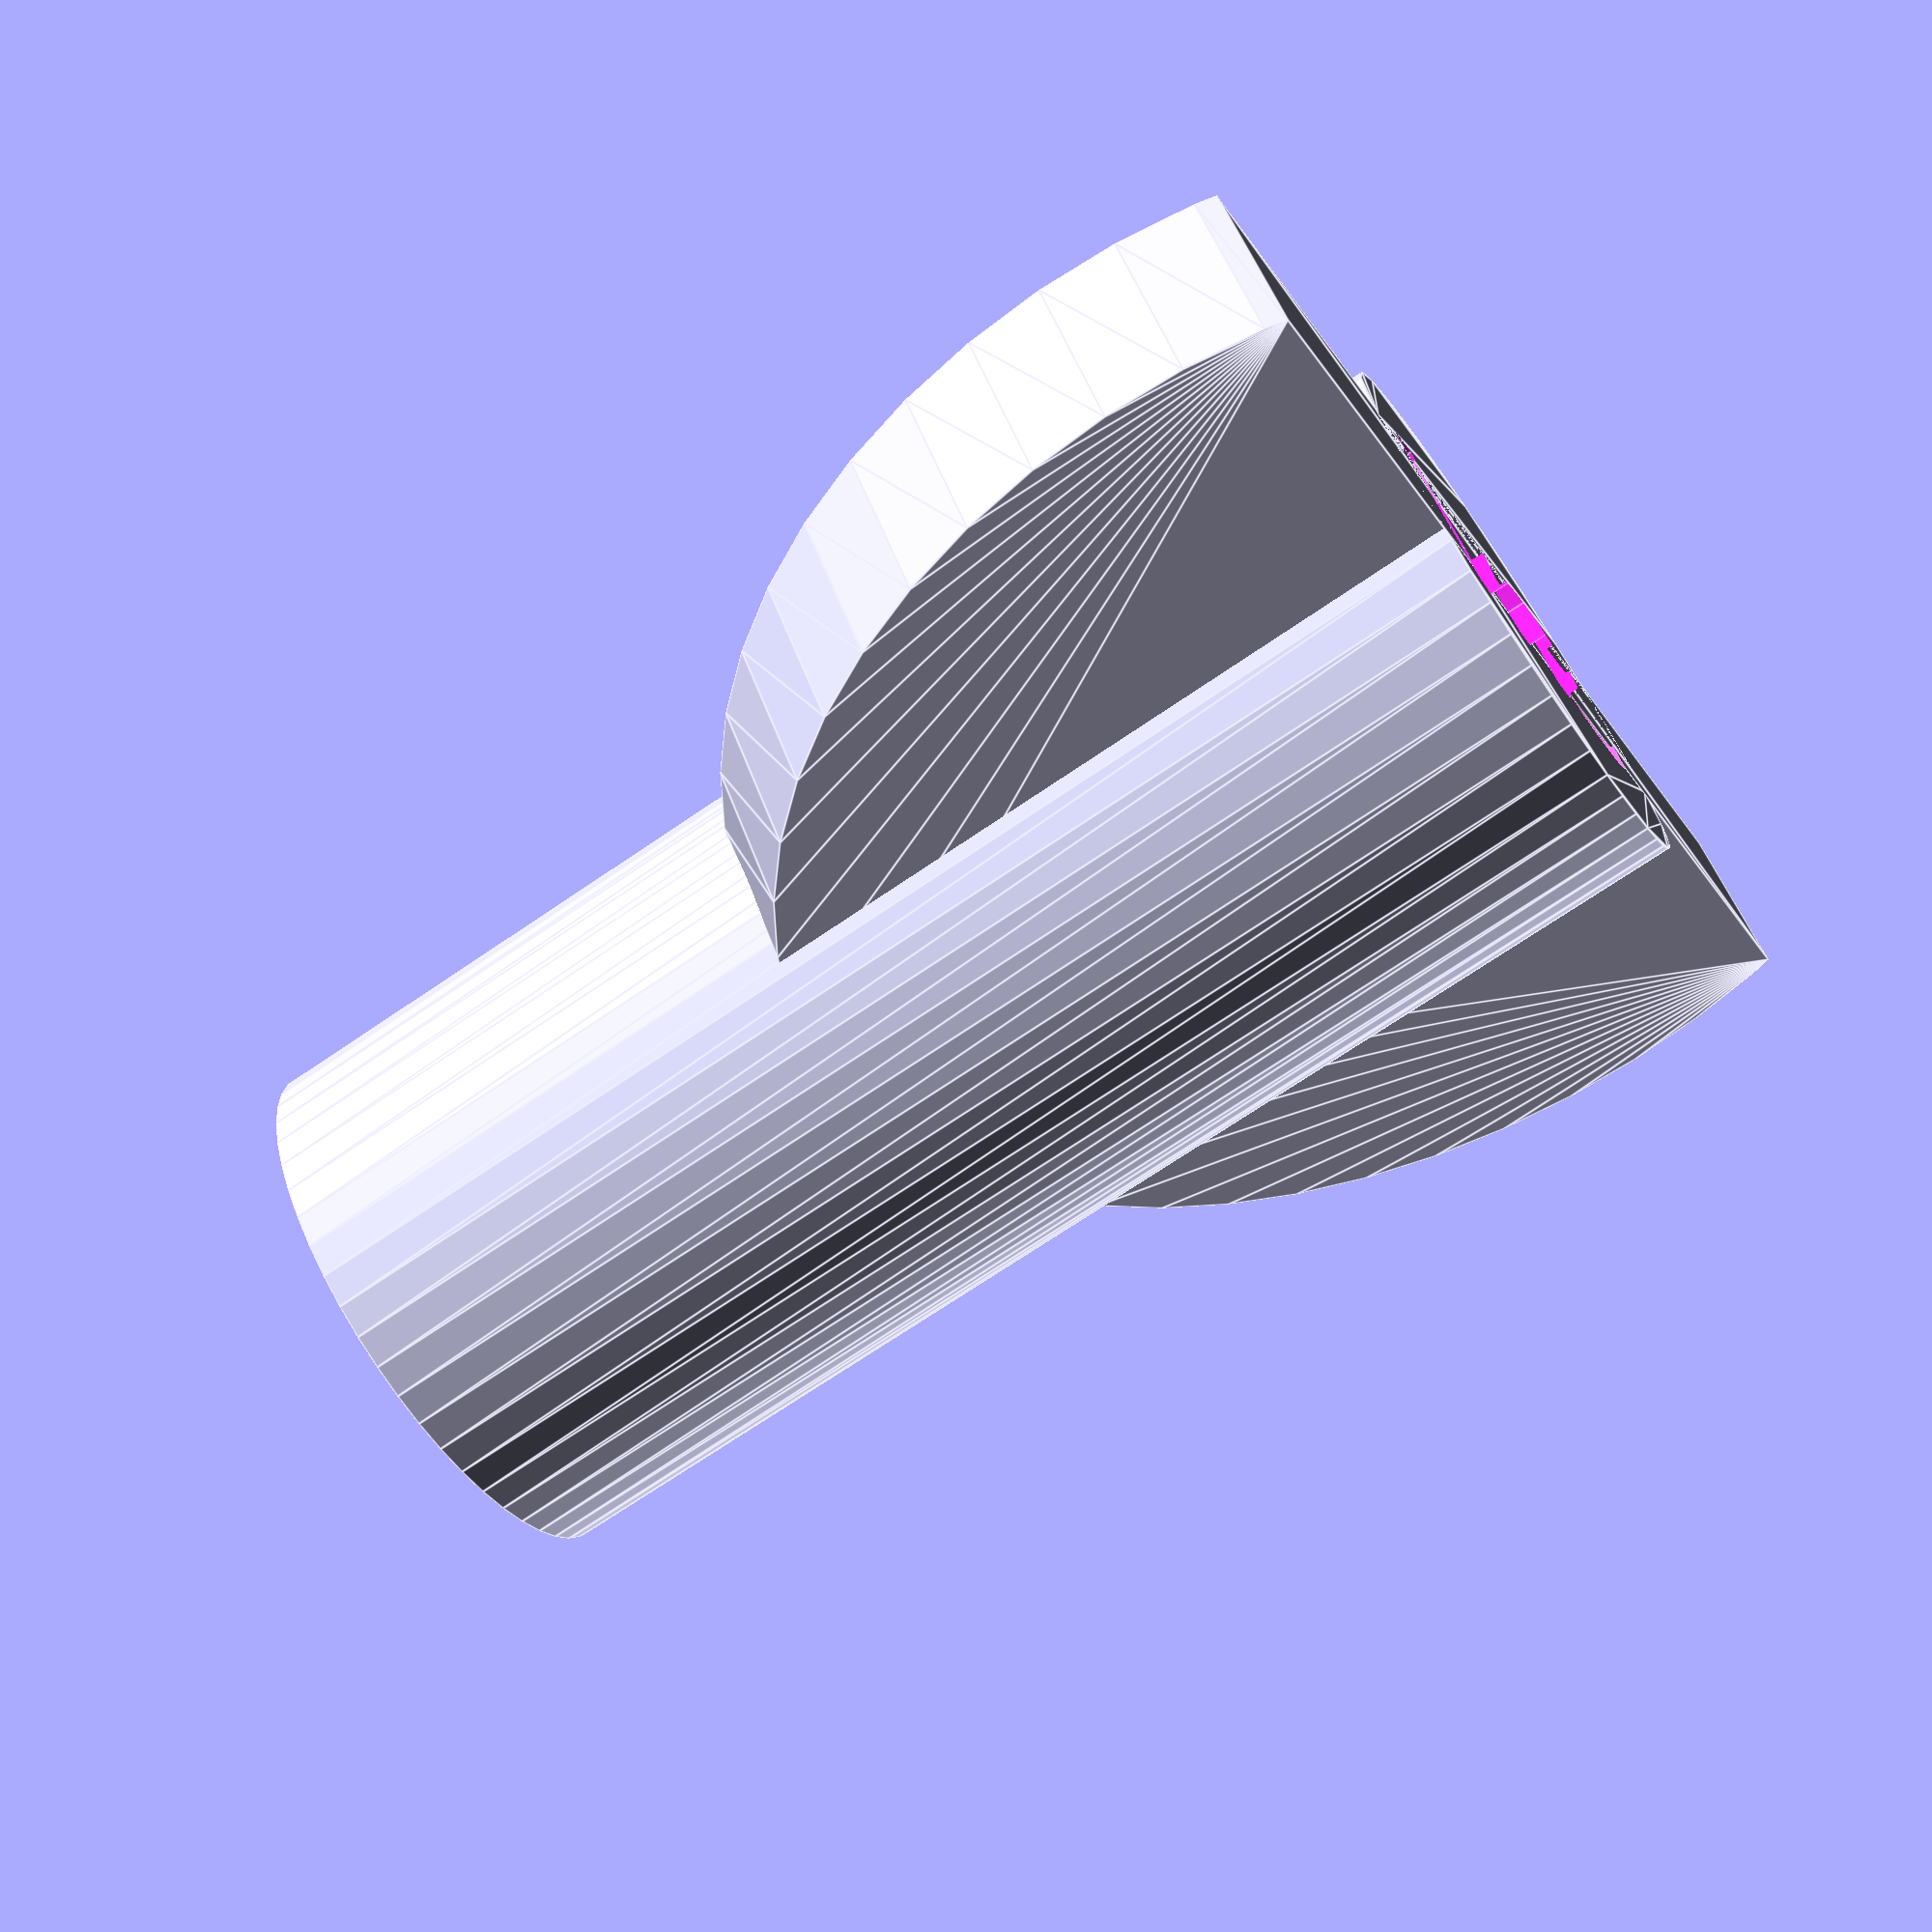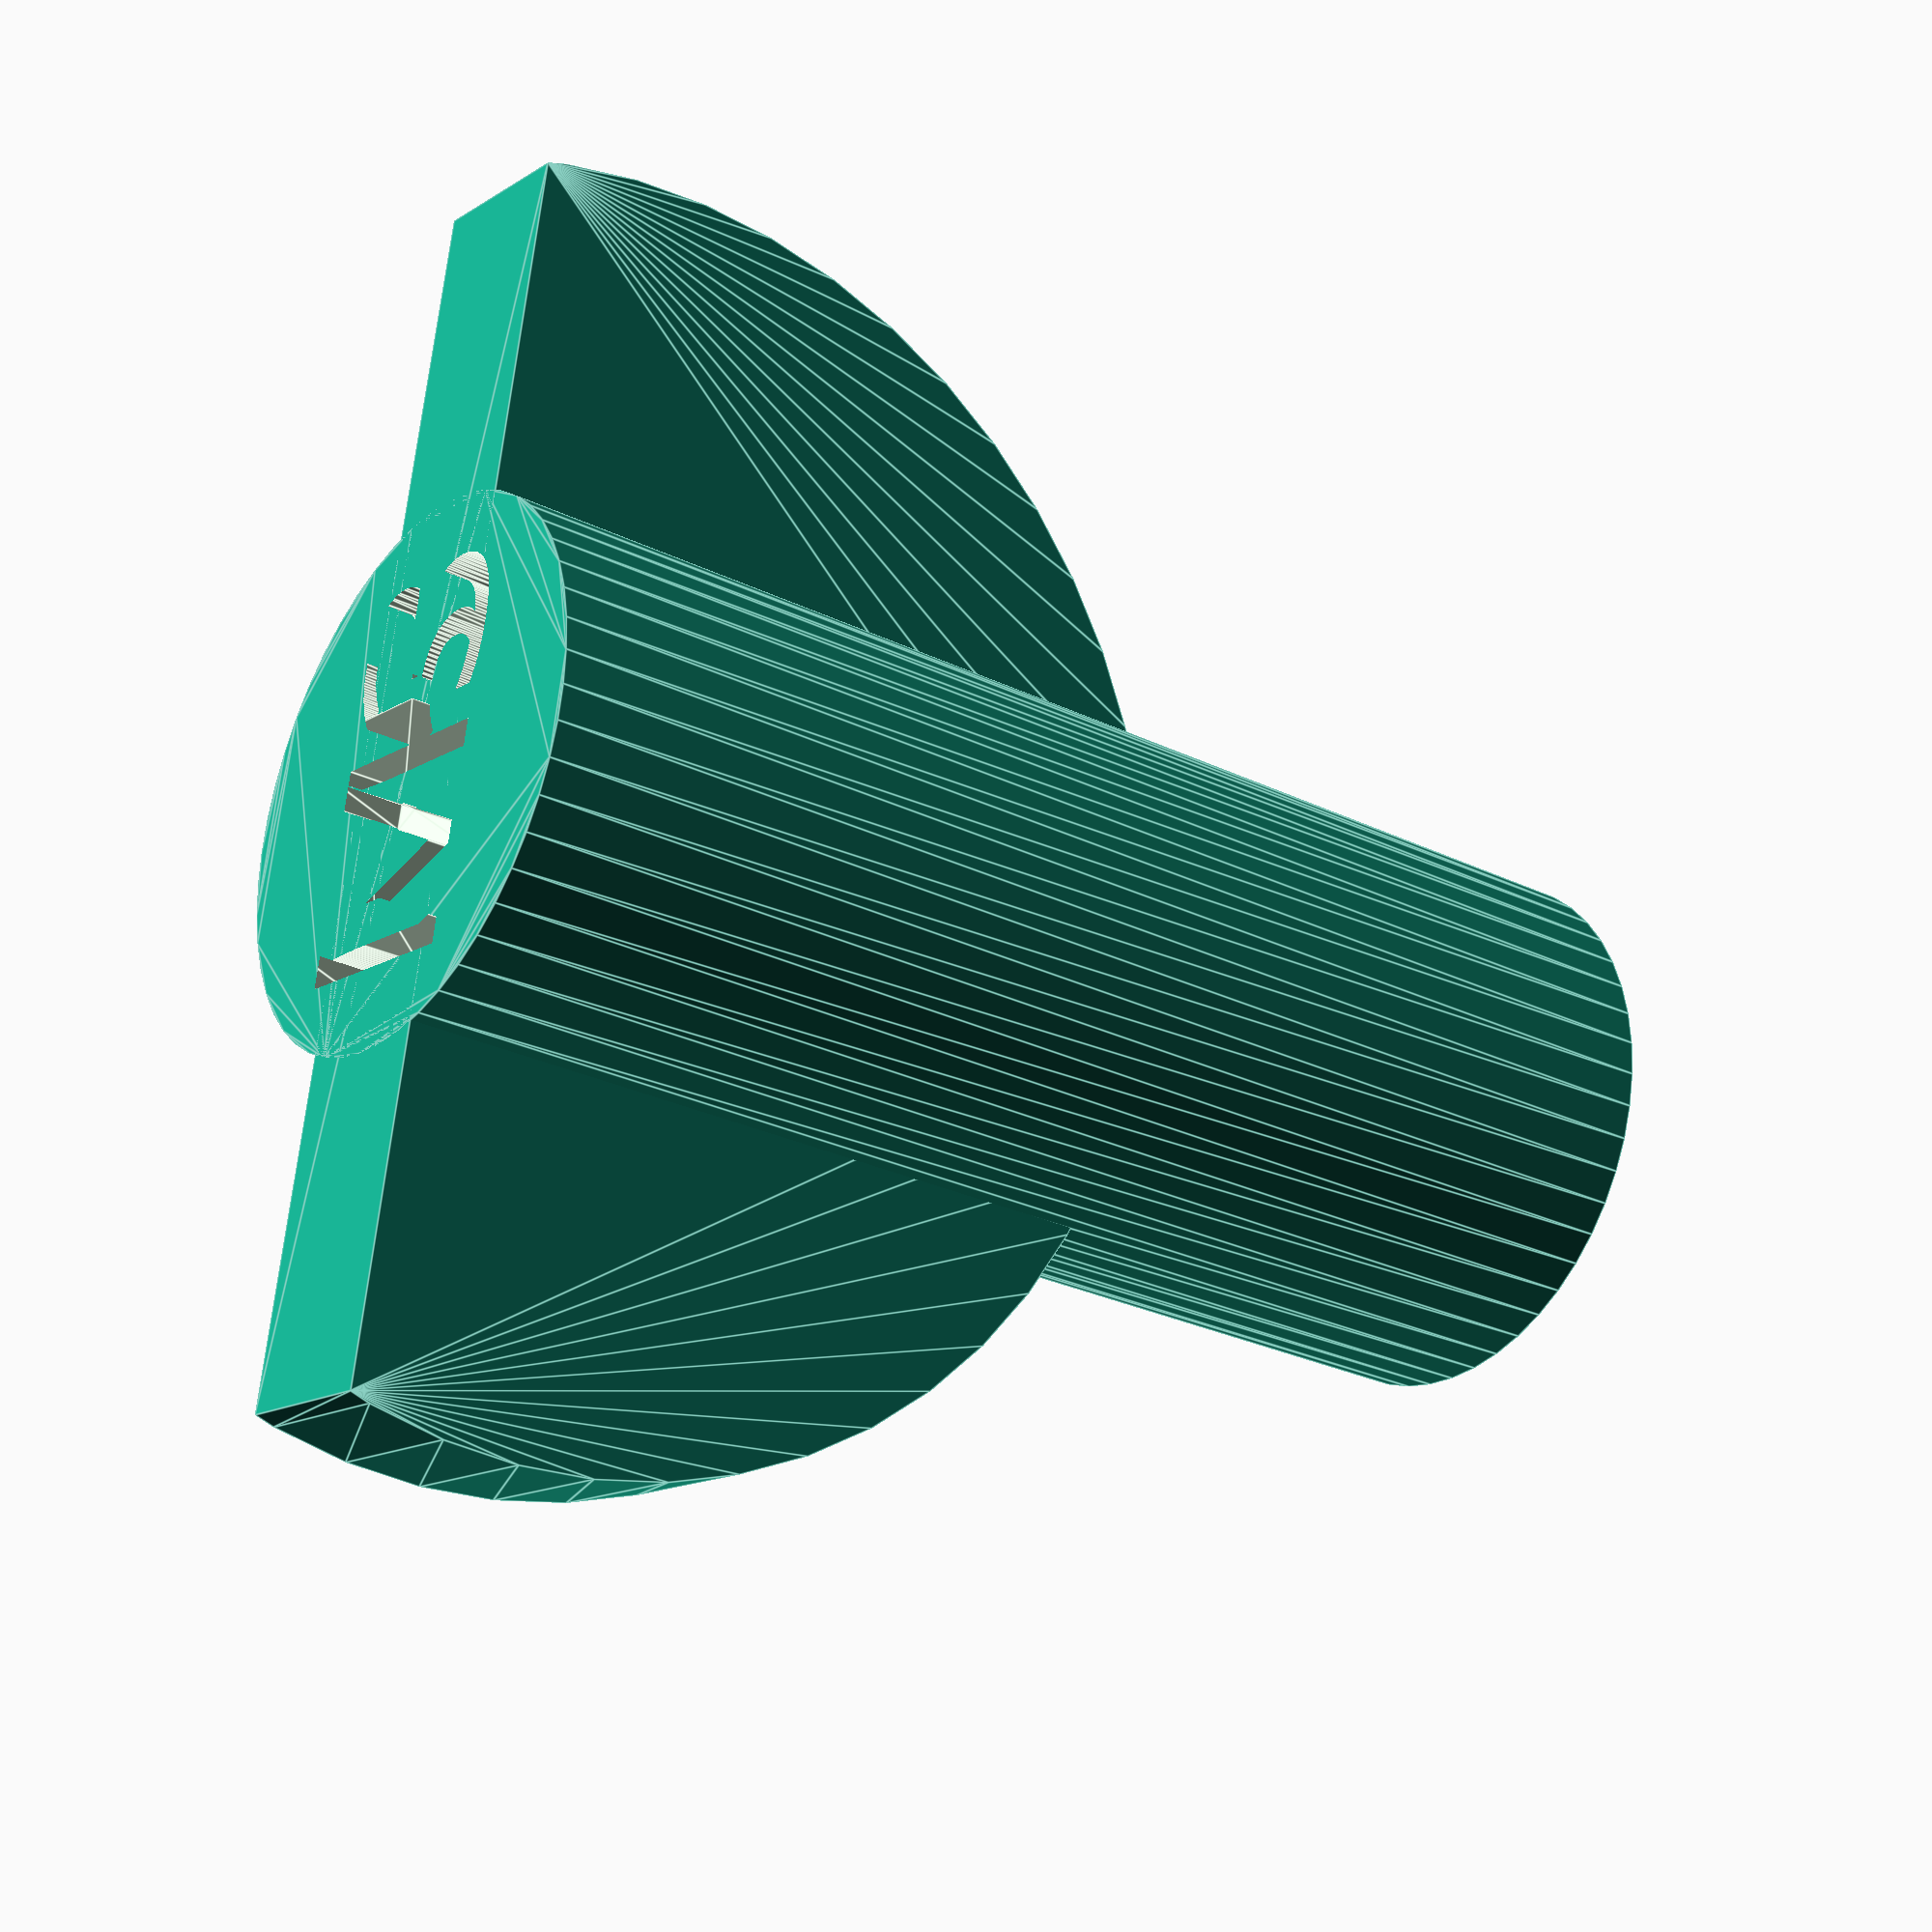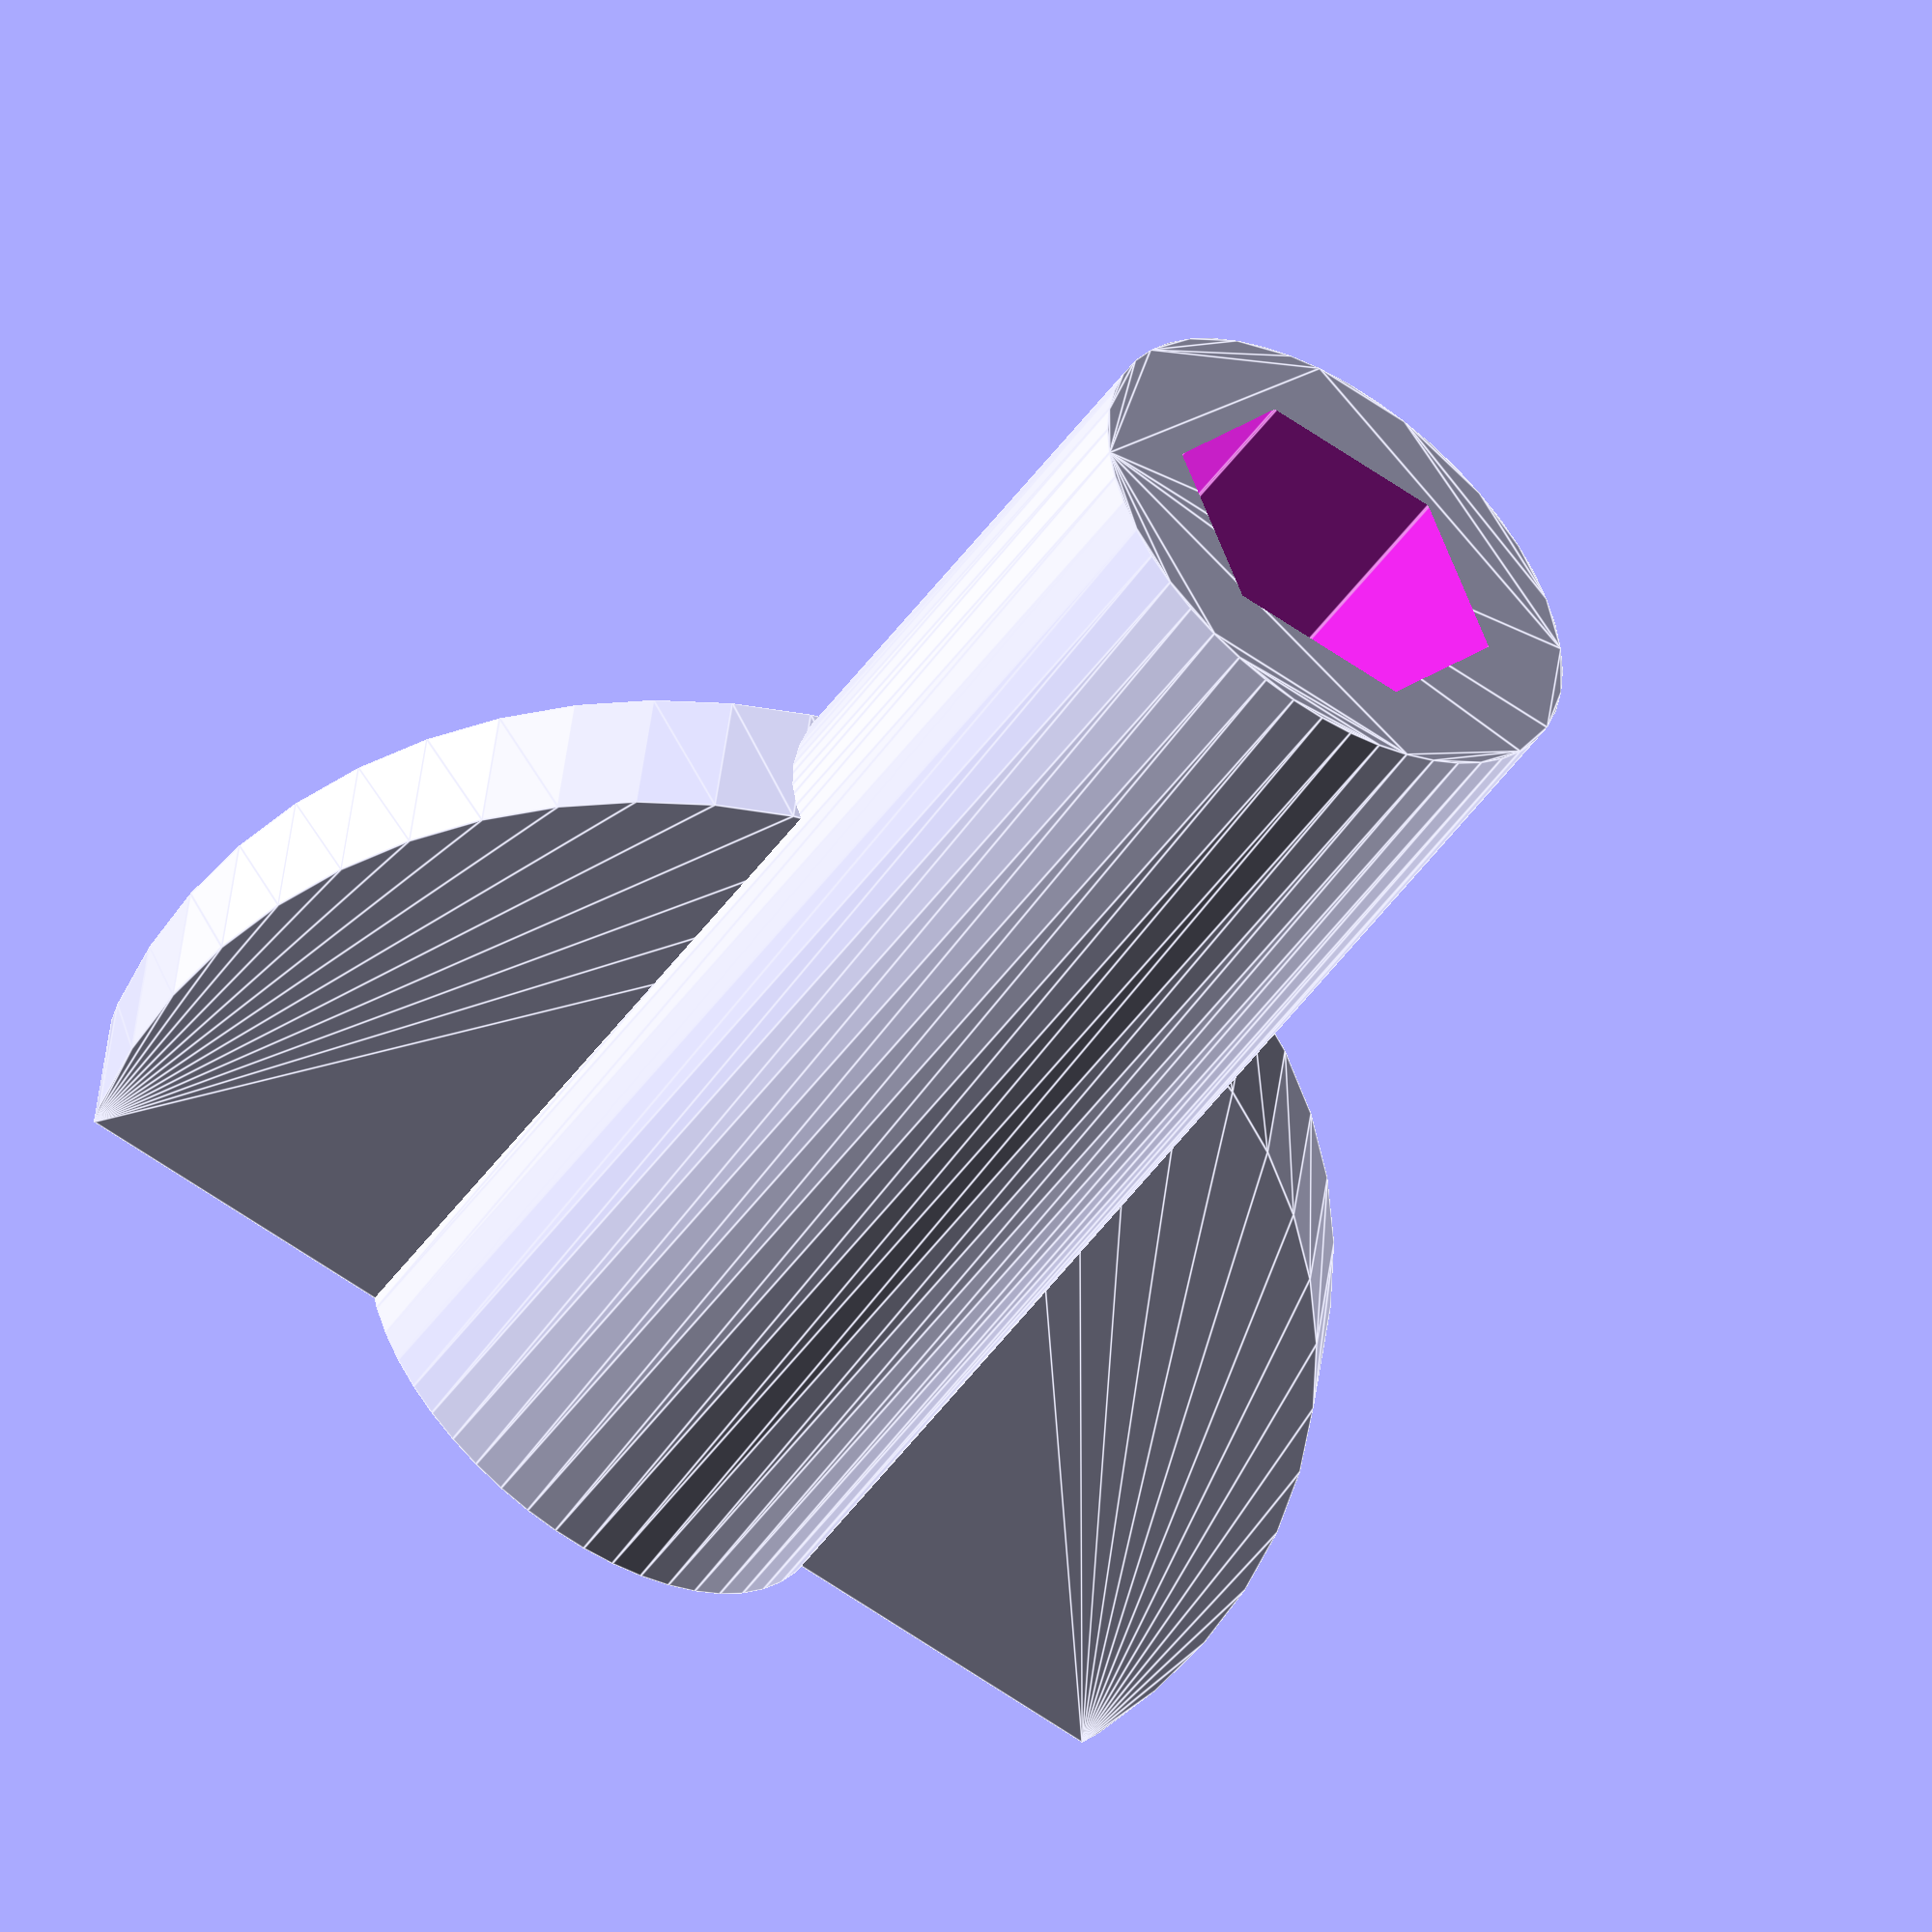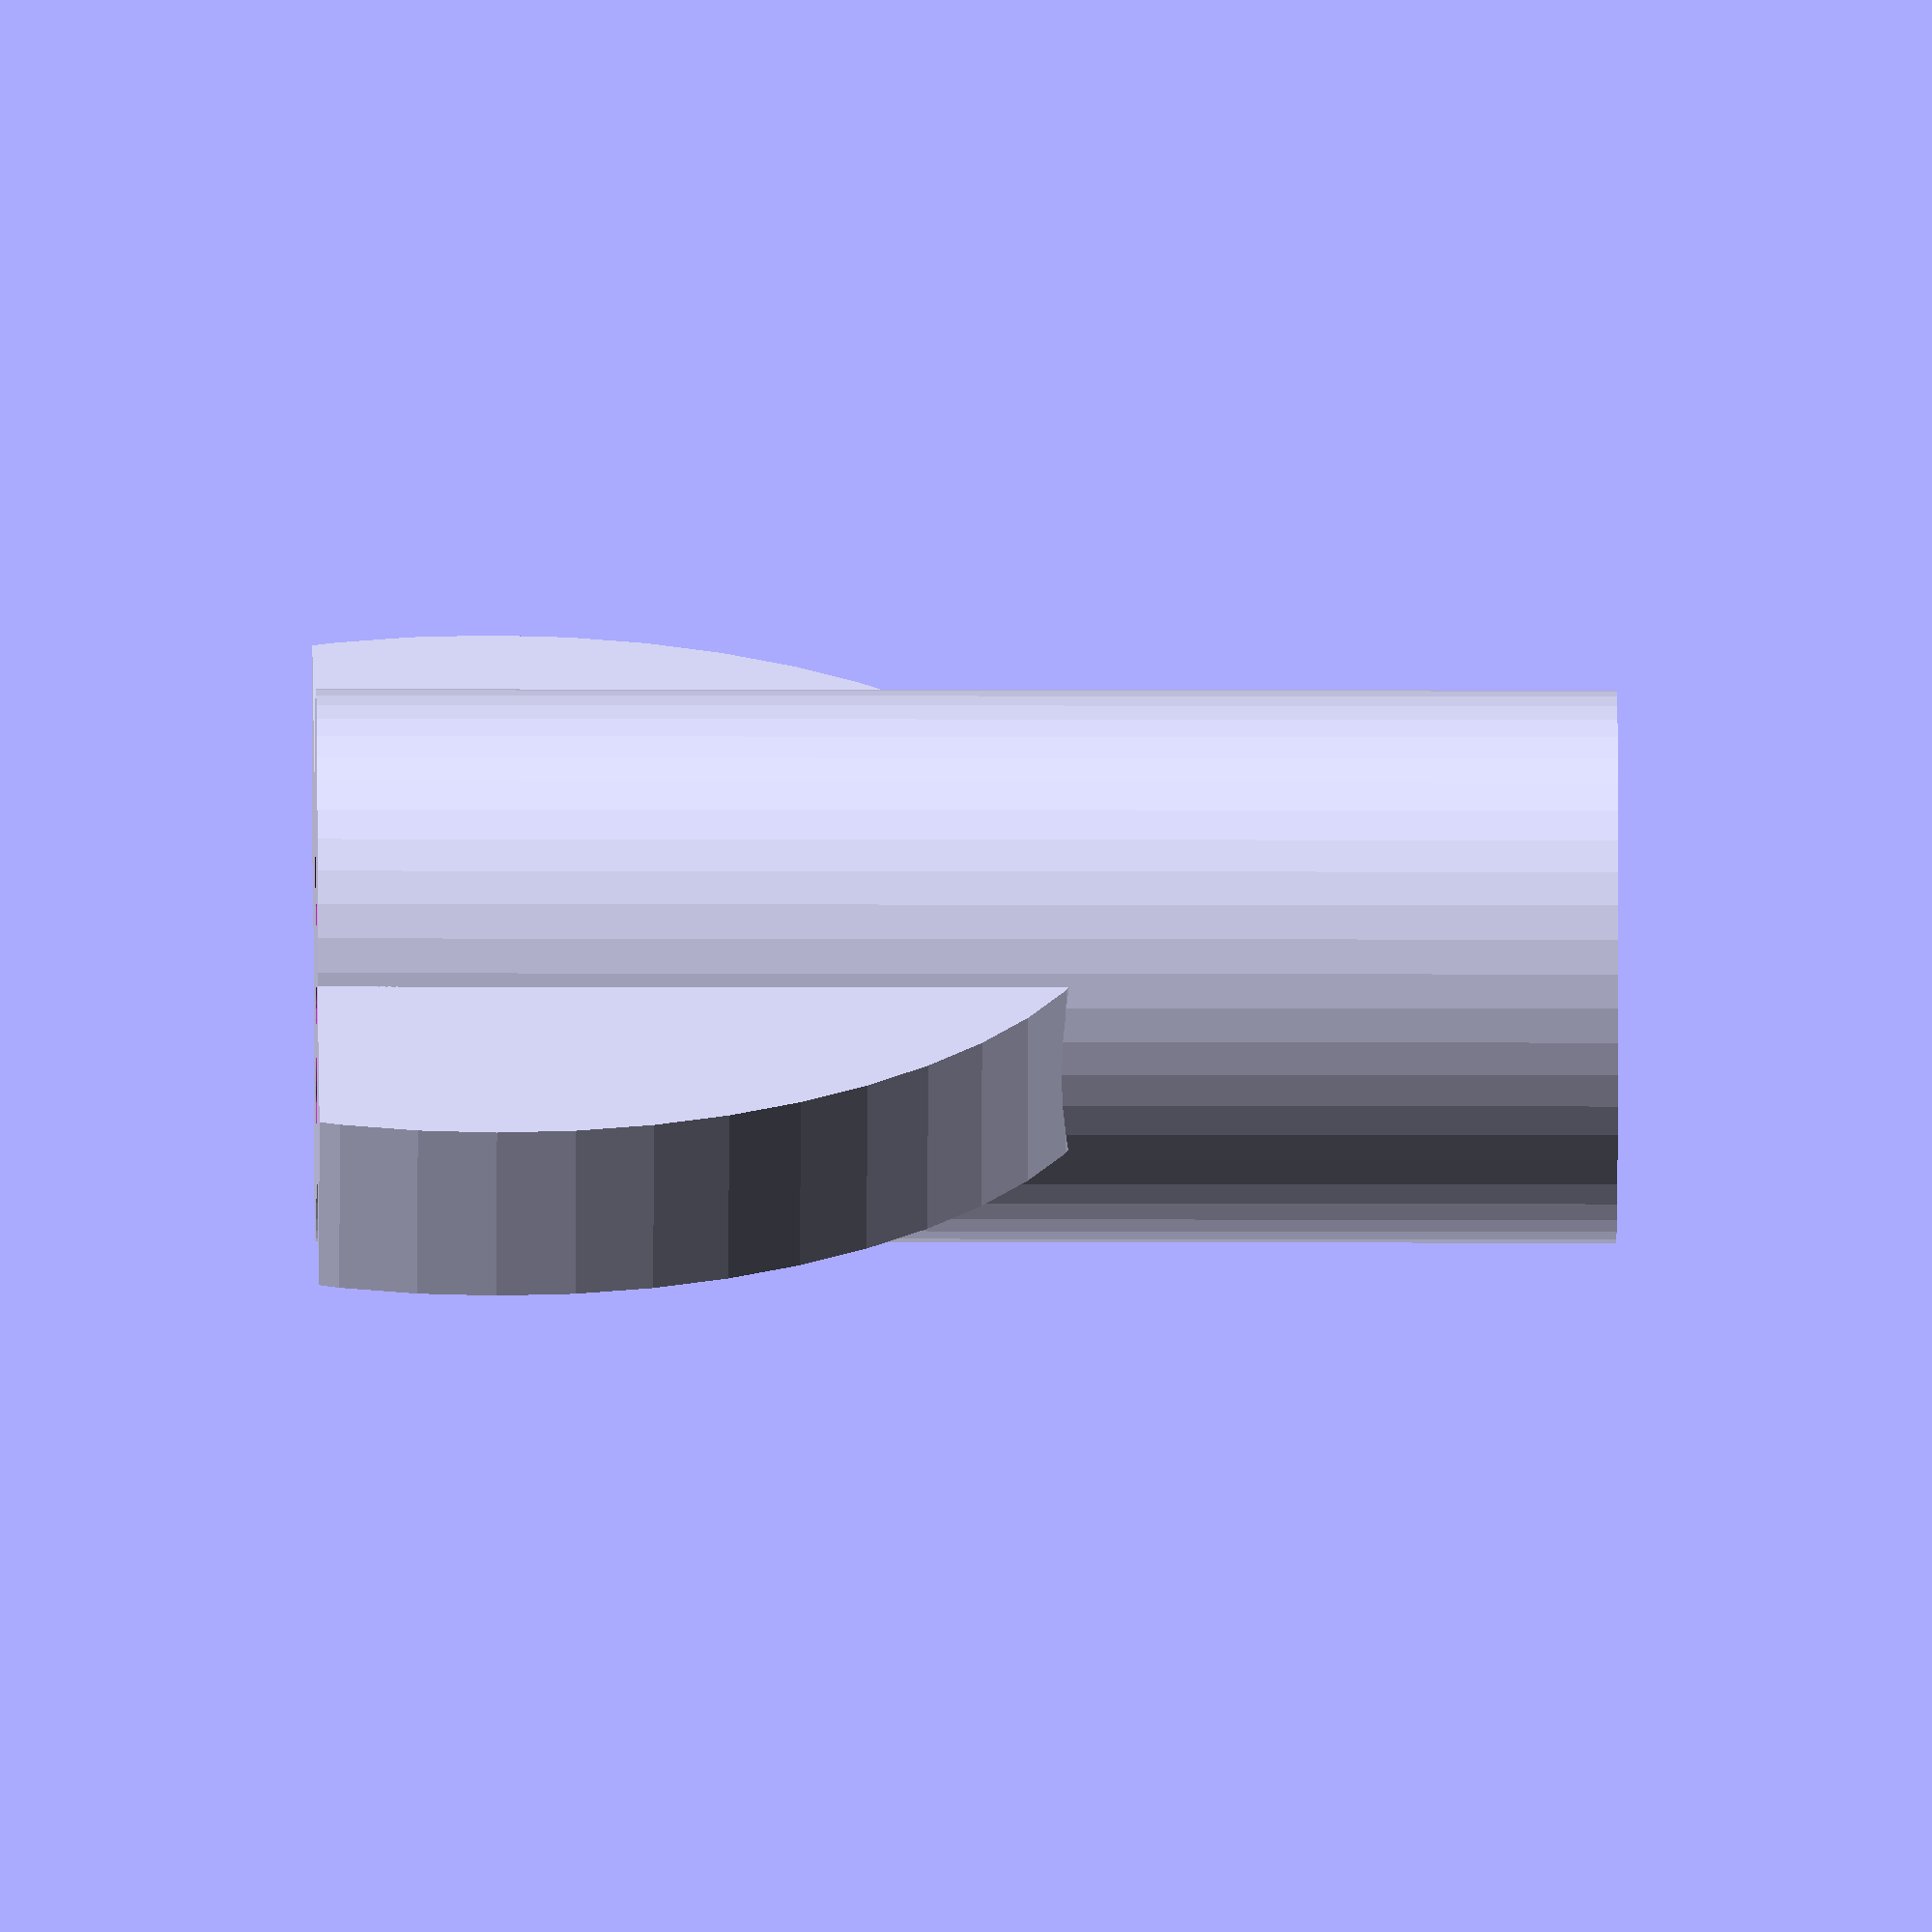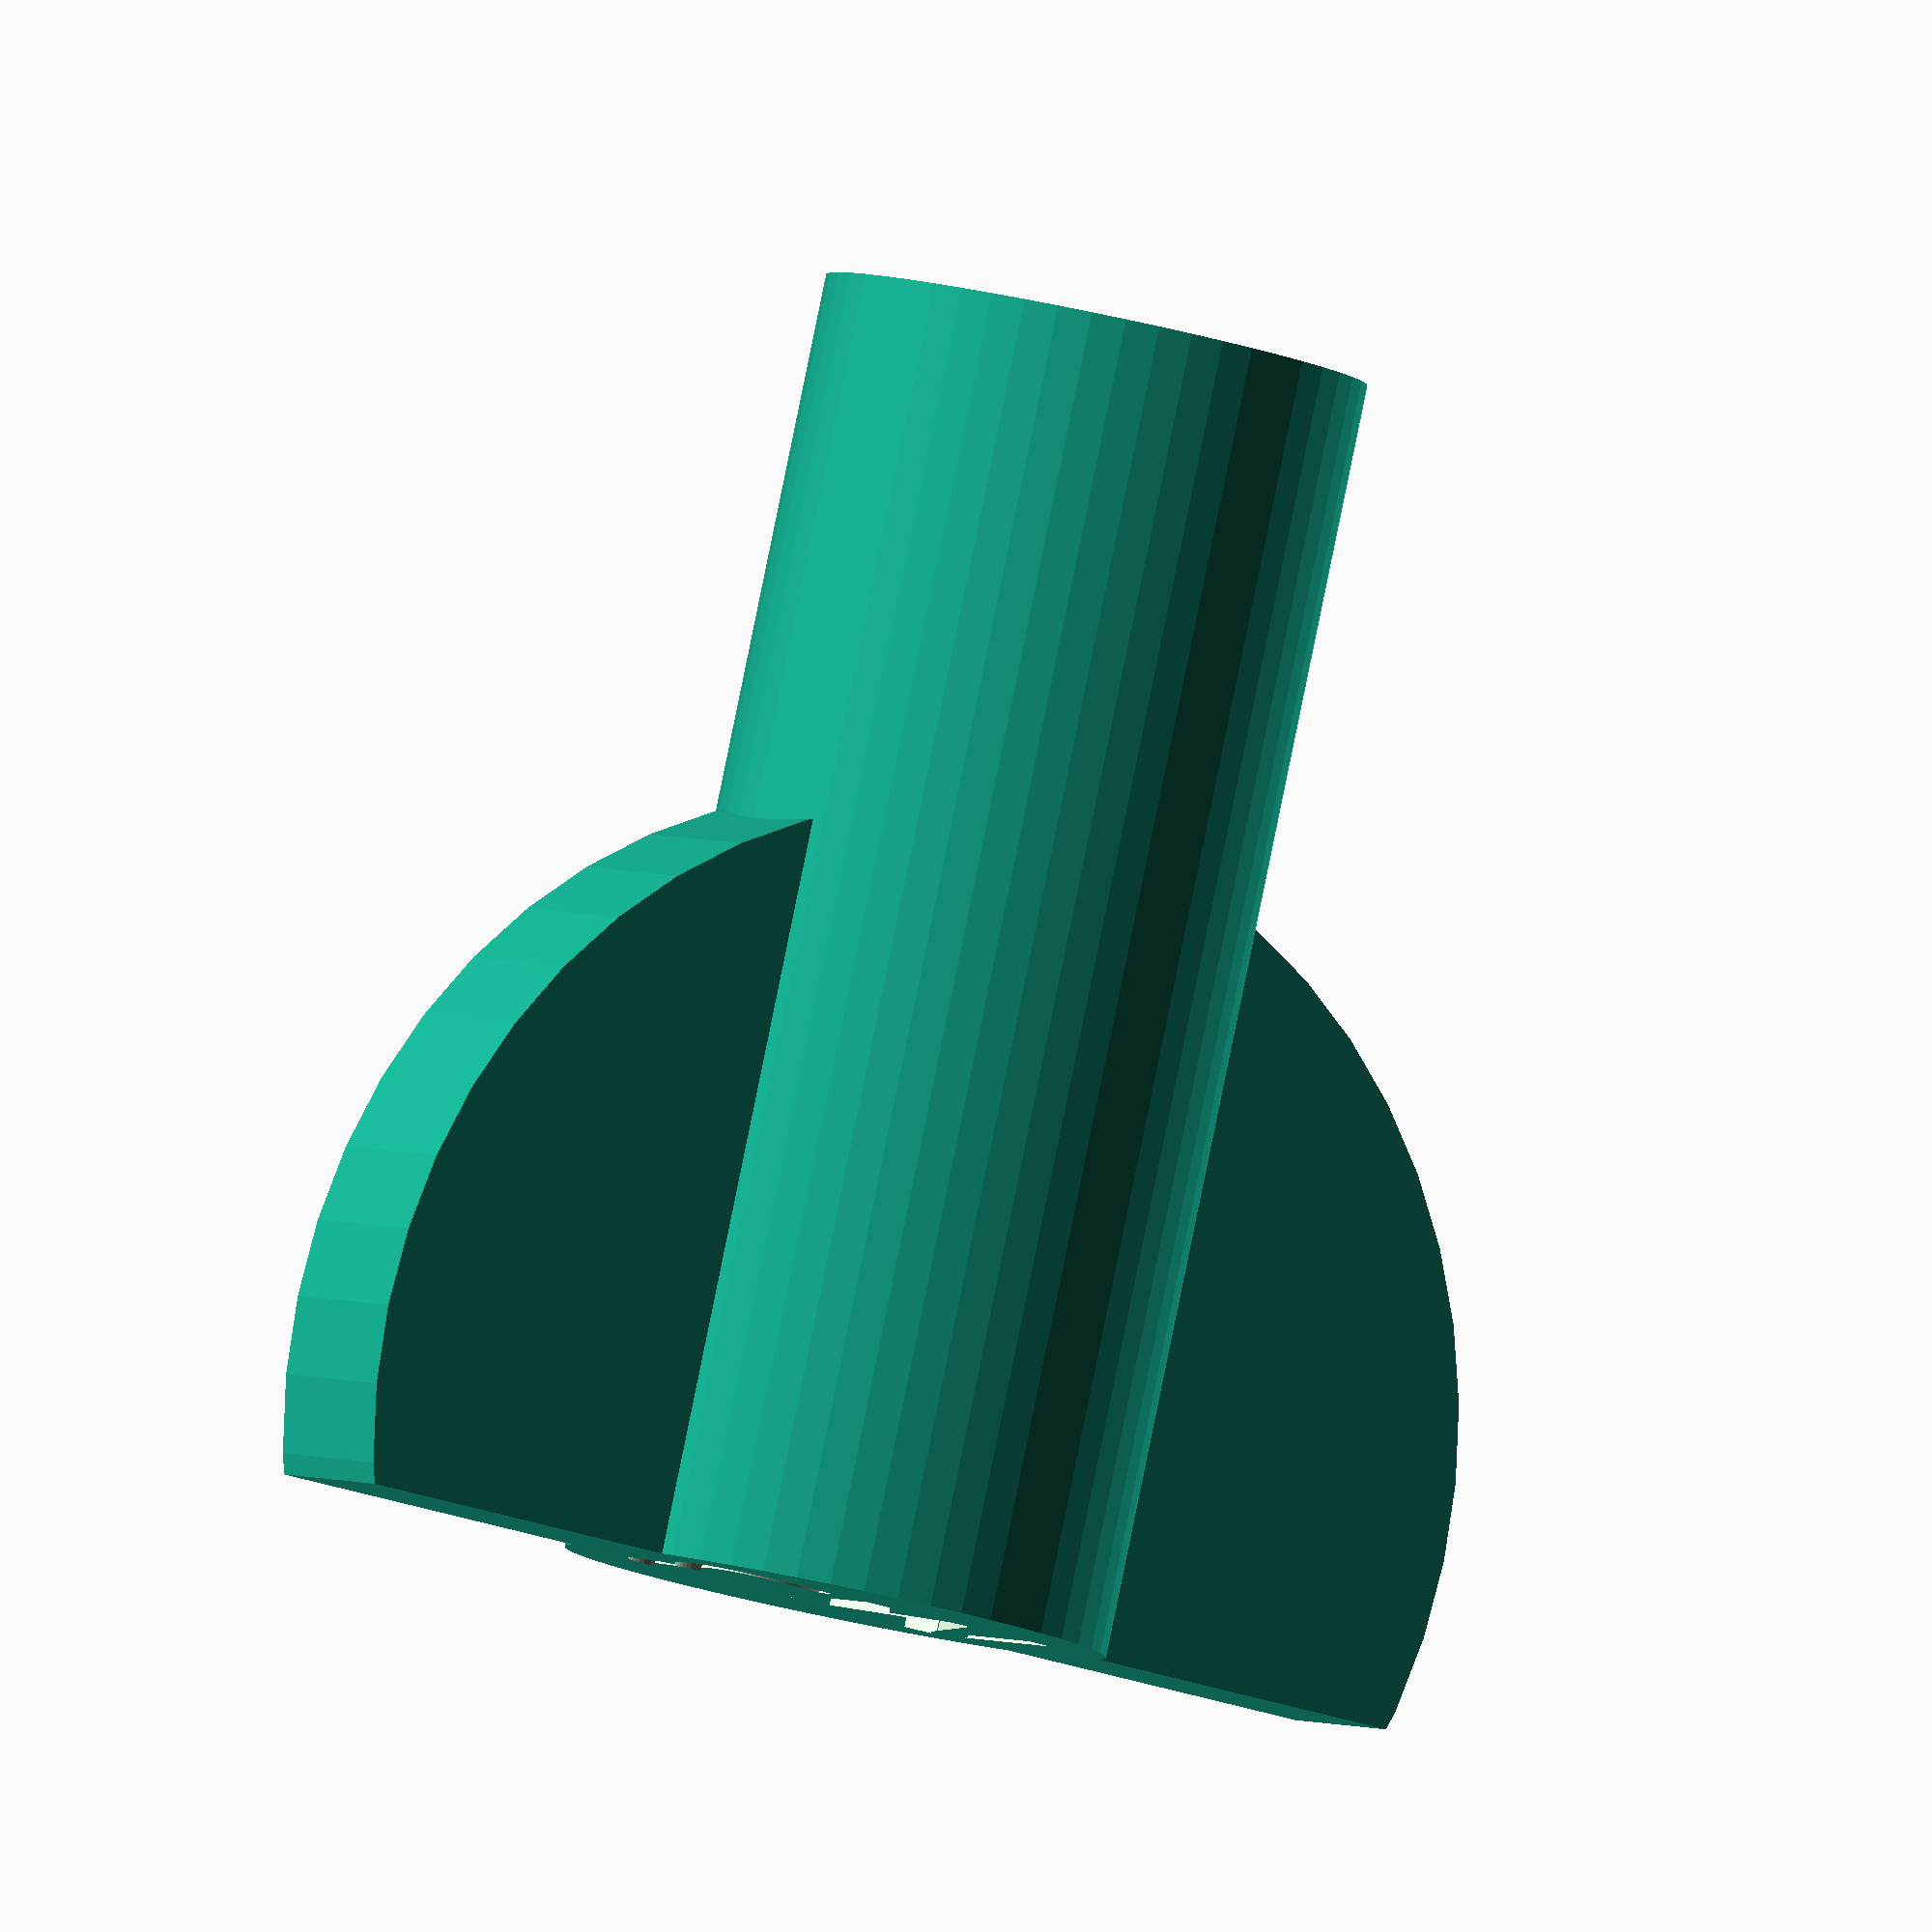
<openscad>
$fn = 50;
label="M3";
nut_short_diameter=5.5;
nut_diameter=2 * (nut_short_diameter / sqrt(3));
outer_diameter=nut_diameter + 3;
height = 22;
fin_width = outer_diameter + 12;
fin_thickness = 3;
fin_offset = 3;



difference() {
    union() {
        linear_extrude(height) {
            circle(d=outer_diameter);
        }
        rotate([90, 0, 0]){
            translate([0, fin_offset, -fin_thickness / 2]){
                linear_extrude(fin_thickness) {
                    difference() {
                        circle(d=fin_width);
                        translate([0, -fin_width / 2 - fin_offset, 0]){
                            square([fin_width, fin_width], true);
                        }
                    }
                }
            }
        }
    }
    translate([0, 0, 3]) {
        linear_extrude(height * 100) {
            circle(d=nut_diameter, $fn=6);
        }
    }
    translate([0, 0, -1]){
        linear_extrude(2) {
            rotate([0, 180, 0]){
            text(label, size=outer_diameter * 0.4, font="Nunito Extra Bold", halign="center", valign="center");
            }
        }
    }
}
</openscad>
<views>
elev=250.5 azim=213.9 roll=55.5 proj=p view=edges
elev=27.6 azim=78.9 roll=233.2 proj=p view=edges
elev=50.9 azim=186.9 roll=325.4 proj=o view=edges
elev=8.7 azim=328.1 roll=269.6 proj=o view=solid
elev=273.5 azim=148.6 roll=191.6 proj=o view=wireframe
</views>
